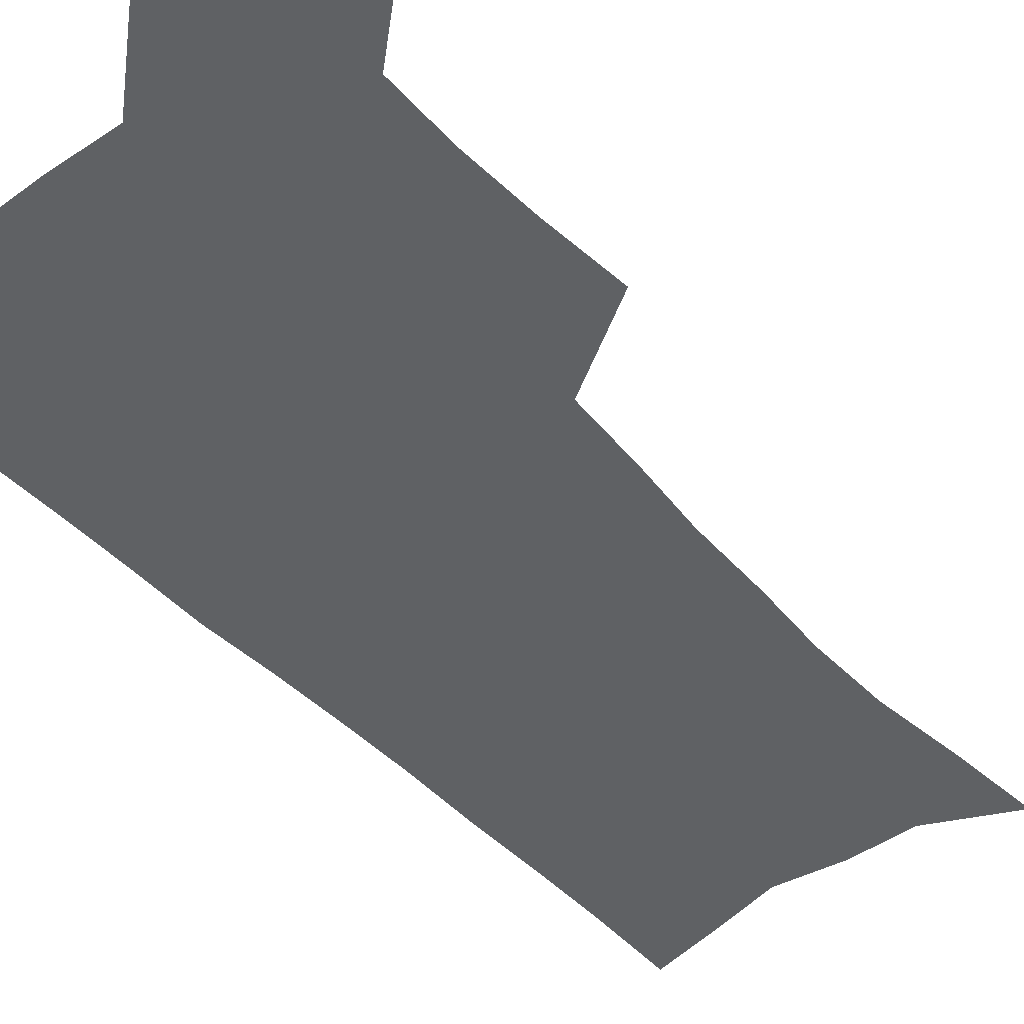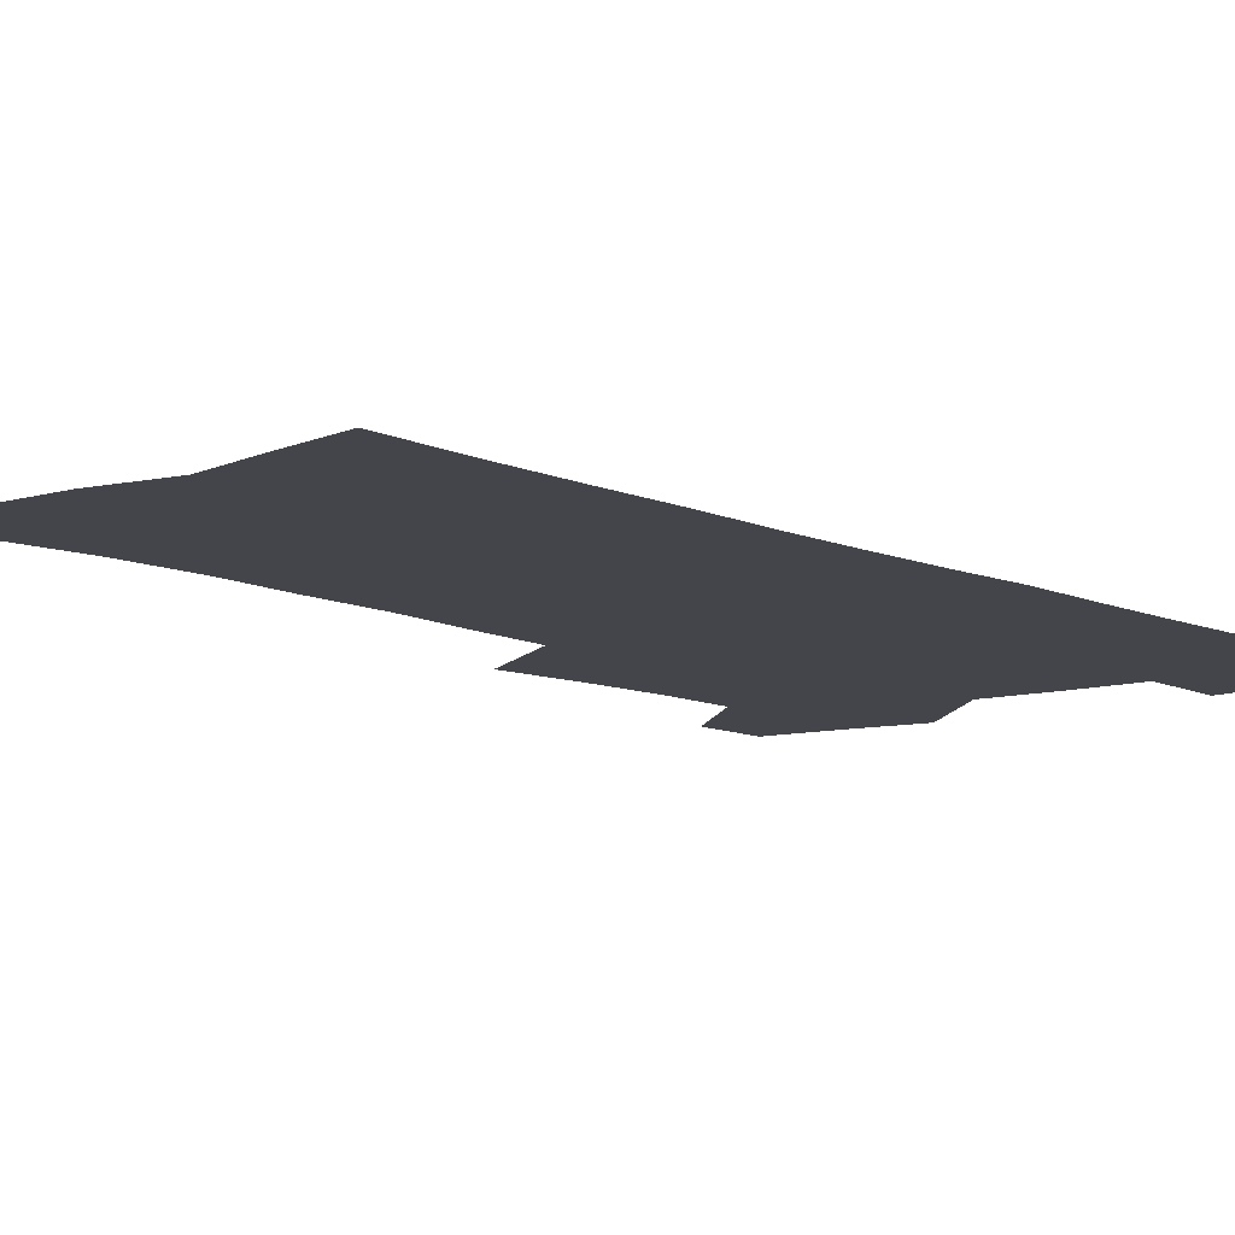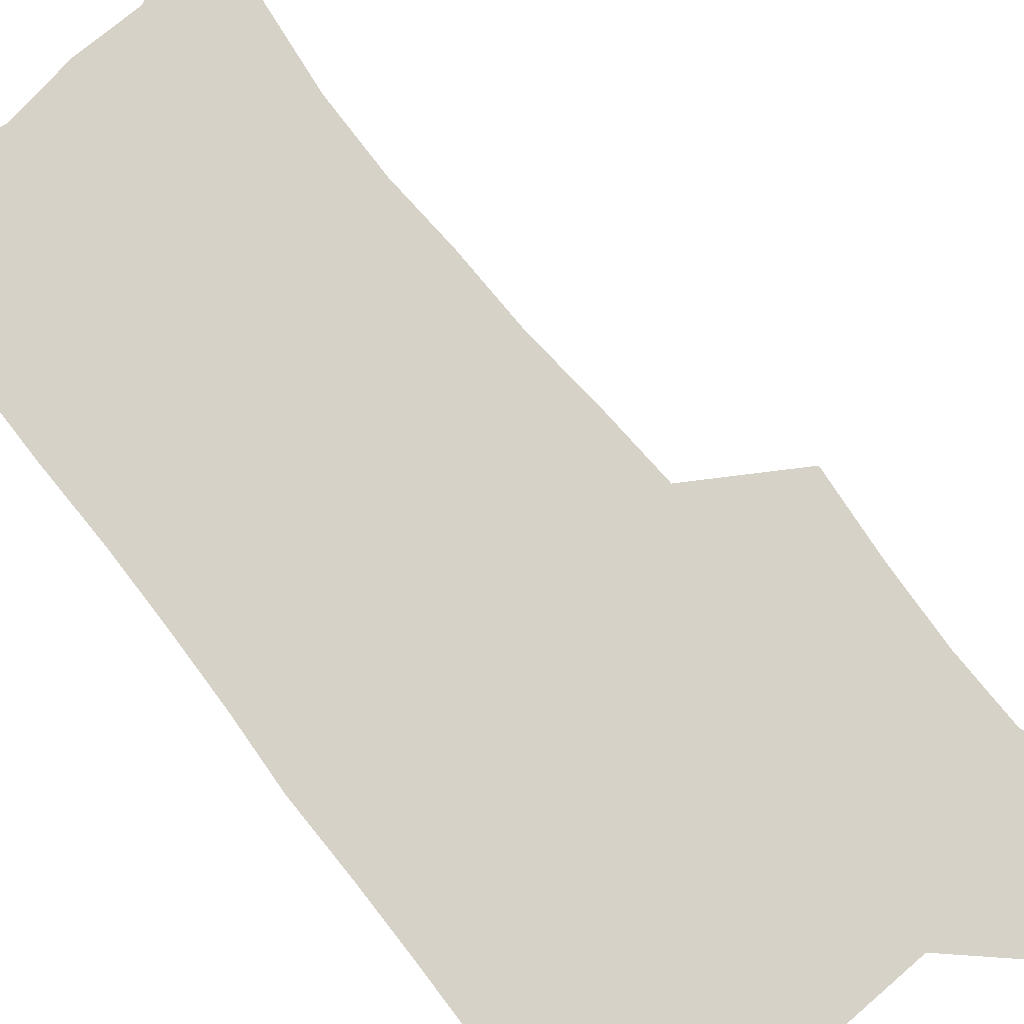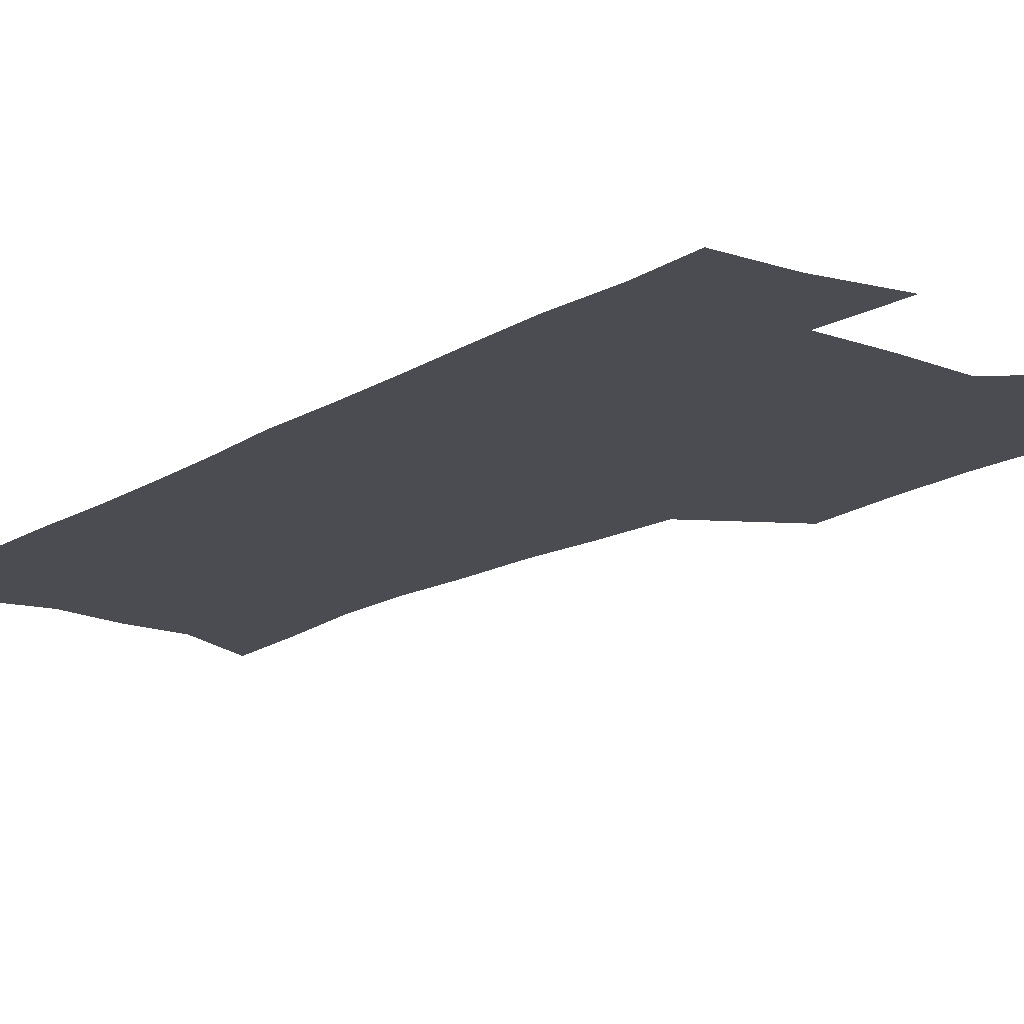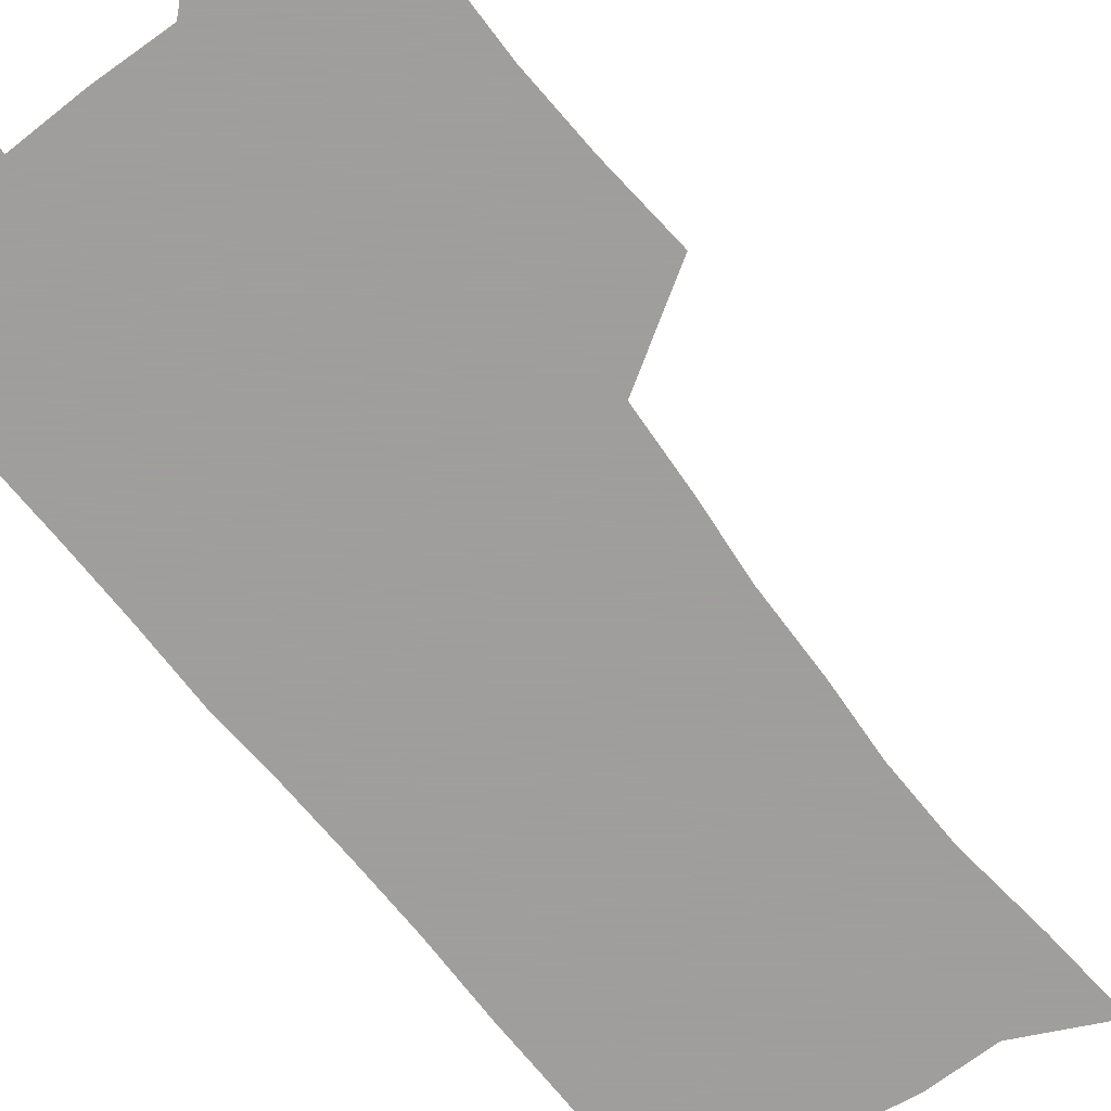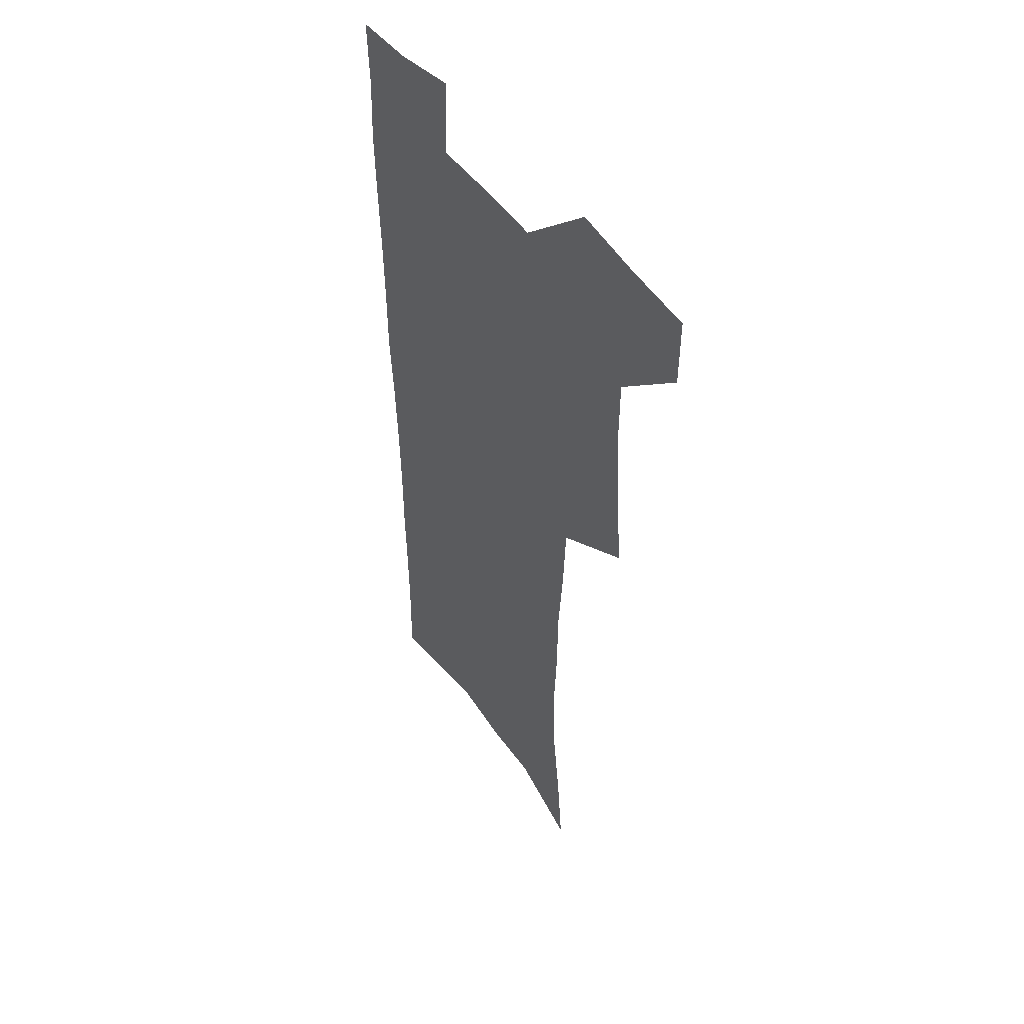
<metadata>
{"format":"obj","ext":"obj","renderer":"f3d","projection":"perspective","resolution":1024,"background":"white","views":[{"elev":-46.1,"azim":-140.7,"up":"+Z"},{"elev":-9.3,"azim":38.6,"up":"+Z"},{"elev":78.3,"azim":140.9,"up":"+Z"},{"elev":-15.4,"azim":141.4,"up":"+Z"},{"elev":-71.1,"azim":-142.6,"up":"+Z"},{"elev":49.1,"azim":-124.2,"up":"+Y"}]}
</metadata>
<code>
v 480 536.6 0
v 479.8 565.8 0
v 506.5 411.5 0
v 509.9 445.5 0
v 511.9 477.5 0
v 511.7 507.6 0
v 513.6 537.1 0
v 509.5 568.3 0
v 540.1 157.1 0
v 543.5 192.6 0
v 548.3 230 0
v 549.3 262.7 0
v 547.8 292.6 0
v 547.5 325.9 0
v 545 356.6 0
v 543.5 388.4 0
v 544.3 420.9 0
v 544.4 451.2 0
v 545 480.7 0
v 547 509.8 0
v 543.8 539 0
v 538.5 572.4 0
v 573.3 173.3 0
v 576.9 210.2 0
v 578 243 0
v 577.7 273.4 0
v 576 302.3 0
v 576.3 335.3 0
v 576.1 366.5 0
v 575.7 396.7 0
v 574.9 425.5 0
v 575.6 455 0
v 575.2 482.9 0
v 575.3 510.7 0
v 574.4 538.9 0
v 599.9 173.3 0
v 603.6 217.5 0
v 604 248.6 0
v 603.5 277.9 0
v 603.7 310.1 0
v 603.4 340.2 0
v 603.2 370.1 0
v 603 399 0
v 603.2 428.1 0
v 603.4 456.3 0
v 603.7 484 0
v 603.5 511.1 0
v 602.9 539.8 0
v 627.7 177.5 0
v 628.5 216.4 0
v 629 248.2 0
v 629 280.3 0
v 629.2 309.3 0
v 629.1 341 0
v 629.3 370.3 0
v 629.7 399 0
v 630.1 427.6 0
v 630.6 455.9 0
v 631 483.7 0
v 631.3 511.2 0
v 631.6 539.3 0
v 630.3 573.9 0
v 655.3 171.3 0
v 654.1 212.5 0
v 655.4 242.4 0
v 654.7 276.5 0
v 654.9 307.5 0
v 655.4 337.7 0
v 655.9 367.6 0
v 656.6 396.8 0
v 657.6 425.5 0
v 658.3 454.2 0
v 658.9 482.6 0
v 658.8 510.8 0
v 660.2 538 0
v 661.5 567.7 0
v 683.2 165.8 0
v 682.5 202.1 0
v 682.8 234.6 0
v 683.5 266 0
v 683.5 298.3 0
v 684.3 329.2 0
v 685.6 359.4 0
v 687.8 388.8 0
v 687.8 419.9 0
v 688.5 450 0
v 689.5 479.3 0
v 690.3 508.4 0
v 689.1 537.8 0
v 690.2 566 0
f 6 7 1
f 1 7 2
f 7 8 2
f 16 17 3
f 3 17 4
f 17 18 4
f 4 18 5
f 18 19 5
f 5 19 6
f 19 20 6
f 6 20 7
f 20 21 7
f 7 21 8
f 21 22 8
f 9 23 10
f 23 24 10
f 10 24 11
f 24 25 11
f 11 25 12
f 25 26 12
f 12 26 13
f 26 27 13
f 13 27 14
f 27 28 14
f 14 28 15
f 28 29 15
f 15 29 16
f 29 30 16
f 16 30 17
f 30 31 17
f 17 31 18
f 31 32 18
f 18 32 19
f 32 33 19
f 19 33 20
f 33 34 20
f 20 34 21
f 34 35 21
f 21 35 22
f 23 36 24
f 36 37 24
f 24 37 25
f 37 38 25
f 25 38 26
f 38 39 26
f 26 39 27
f 39 40 27
f 27 40 28
f 40 41 28
f 28 41 29
f 41 42 29
f 29 42 30
f 42 43 30
f 30 43 31
f 43 44 31
f 31 44 32
f 44 45 32
f 32 45 33
f 45 46 33
f 33 46 34
f 46 47 34
f 34 47 35
f 47 48 35
f 36 49 37
f 49 50 37
f 37 50 38
f 50 51 38
f 38 51 39
f 51 52 39
f 39 52 40
f 52 53 40
f 40 53 41
f 53 54 41
f 41 54 42
f 54 55 42
f 42 55 43
f 55 56 43
f 43 56 44
f 56 57 44
f 44 57 45
f 57 58 45
f 45 58 46
f 58 59 46
f 46 59 47
f 59 60 47
f 47 60 48
f 60 61 48
f 49 63 50
f 63 64 50
f 50 64 51
f 64 65 51
f 51 65 52
f 65 66 52
f 52 66 53
f 66 67 53
f 53 67 54
f 67 68 54
f 54 68 55
f 68 69 55
f 55 69 56
f 69 70 56
f 56 70 57
f 70 71 57
f 57 71 58
f 71 72 58
f 58 72 59
f 72 73 59
f 59 73 60
f 73 74 60
f 60 74 61
f 74 75 61
f 61 75 62
f 75 76 62
f 63 77 64
f 77 78 64
f 64 78 65
f 78 79 65
f 65 79 66
f 79 80 66
f 66 80 67
f 80 81 67
f 67 81 68
f 81 82 68
f 68 82 69
f 82 83 69
f 69 83 70
f 83 84 70
f 70 84 71
f 84 85 71
f 71 85 72
f 85 86 72
f 72 86 73
f 86 87 73
f 73 87 74
f 87 88 74
f 74 88 75
f 88 89 75
f 75 89 76
f 89 90 76

</code>
